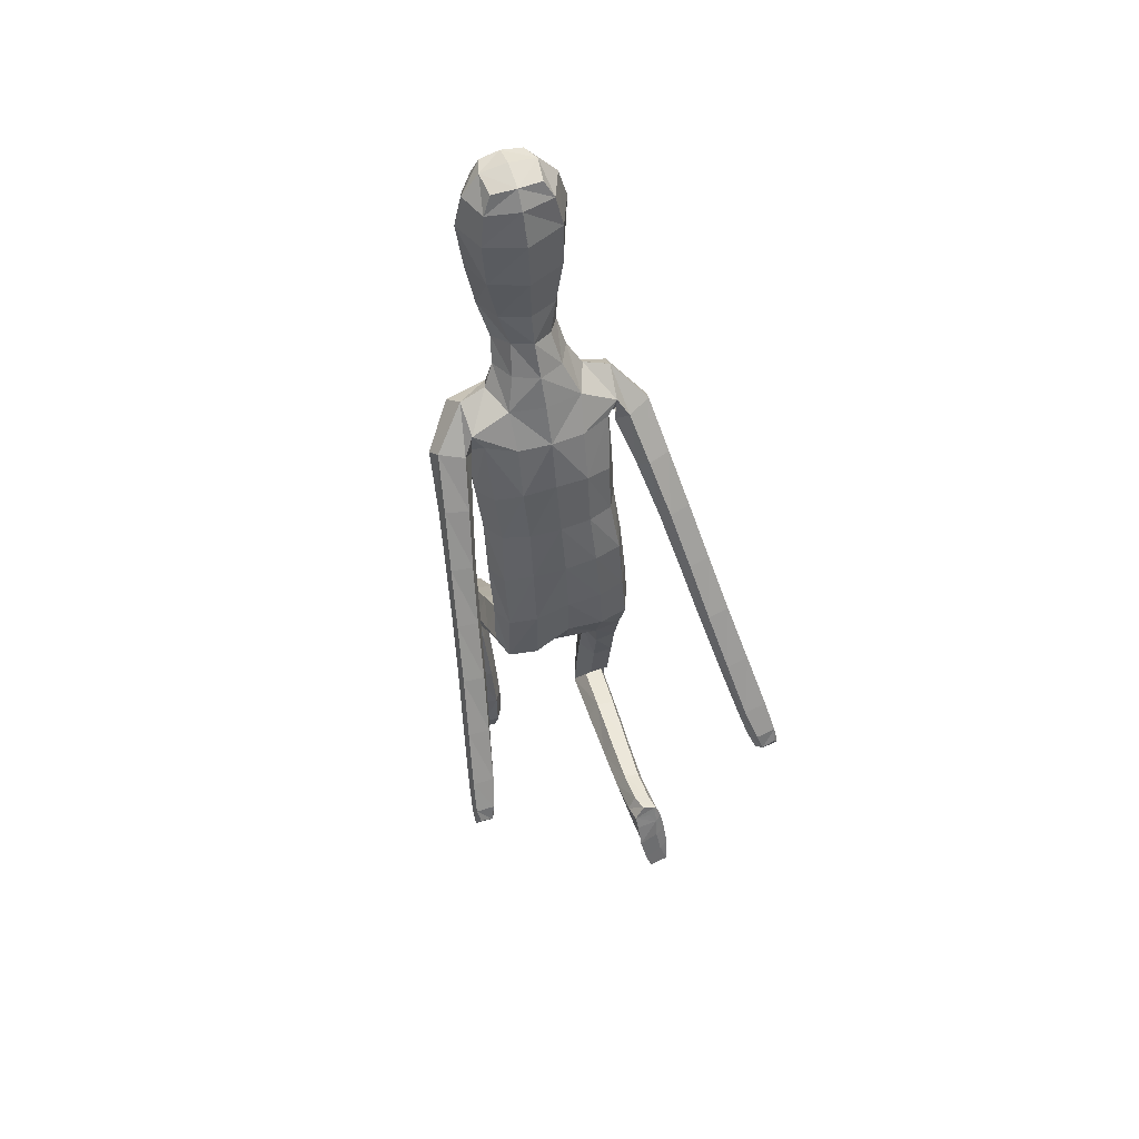
<metadata>
{"format":"obj","ext":"obj","renderer":"f3d","projection":"perspective","resolution":1024,"background":"white","views":[{"elev":56.9,"azim":160.1,"up":"+Y"}]}
</metadata>
<code>
o Group1
v 0.0065 2.9 0.2098
v 0.1613 0.02024 0.3239
v 0.1279 0.02129 0.3657
v 0.1221 0.07838 0.3594
v 0.1497 0.07706 0.3132
v 0.204 0.01652 0.3347
v 0.1774 0.01618 0.3647
v 0.1987 0.07638 0.3249
v 0.1592 0.04063 0.6033
v 0.155 0.04616 0.5745
v 0.1449 0.008178 0.5608
v 0.1583 0.008219 0.6032
v 0.2084 0.0388 0.5972
v 0.2118 0.04242 0.5711
v 0.2193 0.007716 0.5935
v 0.4952 1.066 -0.5651
v 0.4814 1.029 -0.5467
v 0.4388 1.063 -0.5654
v 0.4784 1.083 -0.5706
v 0.4949 1.112 -0.5316
v 0.4863 1.085 -0.4959
v 0.4867 1.128 -0.5547
v 0.2005 0.007648 0.5323
v 0.2109 0.07659 0.4274
v 0.2258 0.01349 0.4423
v 0.2191 0.01435 0.3784
v 0.2168 0.08046 0.3731
v 0.2163 0.05512 0.5111
v 0.2279 0.009993 0.514
v 0.2155 0.1927 0.3856
v 0.1897 0.1875 0.4339
v 0.1358 0.1866 0.425
v 0.1304 0.07919 0.4301
v 0.1448 0.05812 0.5055
v 0.1193 0.1942 0.3719
v 0.1305 0.01498 0.4072
v 0.132 0.007855 0.4832
v 0.4543 1.028 -0.5196
v 0.4249 1.049 -0.5408
v 0.4456 1.072 -0.4831
v 0.4103 1.092 -0.5055
v 0.08729 3.059 0.2939
v 0.1144 3.001 0.2773
v 0.09535 3.075 0.3685
v 0.1513 3.007 0.3648
v 0.1049 1.259 0.0958
v 0.1273 1.151 0.2099
v 0.1987 1.158 0.2163
v 0.1982 1.272 0.09756
v 0.2068 1.35 0.01737
v 0.1114 1.347 0.05624
v 0.09995 1.195 0.04085
v 0.1108 1.104 0.154
v 0.1159 1.168 -0.02221
v 0.1193 1.264 -0.1153
v 0.2121 1.261 -0.09568
v 0.2076 1.169 -0.003149
v 0.1439 1.057 0.1186
v 0.4257 1.111 -0.548
v 0.1977 0.009803 0.3985
v 0.2223 0.008454 0.5589
v 0.1067 2.278 0.1363
v 0.07688 2.379 0.186
v 0.07402 3.061 0.434
v 0.09556 2.999 0.4522
v 0.1733 2.087 0.2898
v 0.2401 2.099 0.2445
v 0.2921 2.137 0.2269
v 0.2887 2.162 0.2705
v 0.13 1.919 0.2477
v 0.2214 1.922 0.2094
v 0.1252 2.236 0.3122
v 0.2639 2.241 0.2775
v 0.3274 2.095 0.2004
v 0.3594 2.151 0.1682
v 0.2369 2.294 0.2134
v 0.1503 2.303 0.2359
v 0.3426 2.184 0.1245
v 0.3743 1.998 0.05401
v 0.3635 2.025 0.01795
v 0.2637 2.166 0.09648
v 0.232 2.229 0.1204
v 0.2885 2.017 0.004973
v 0.3862 1.861 -0.08713
v 0.3162 1.851 -0.09331
v 0.2647 1.985 0.04838
v 0.2333 2.125 0.14
v 0.2957 1.823 -0.0535
v 0.339 1.685 -0.1932
v 0.3205 1.659 -0.1557
v 0.3237 1.803 -0.01643
v 0.2941 1.96 0.09272
v 0.3498 1.641 -0.1228
v 0.3436 1.493 -0.2579
v 0.3754 1.478 -0.2259
v 0.3967 1.65 -0.1263
v 0.3728 1.811 -0.01778
v 0.4212 1.488 -0.2316
v 0.4032 1.314 -0.3277
v 0.448 1.326 -0.336
v 0.437 1.514 -0.2684
v 0.4143 1.676 -0.1628
v 0.4616 1.351 -0.3735
v 0.4737 1.172 -0.4361
v 0.4842 1.198 -0.474
v 0.4533 1.371 -0.4019
v 0.429 1.534 -0.2976
v 0.4759 1.217 -0.5006
v 0.4053 1.197 -0.4928
v 0.3827 1.354 -0.3964
v 0.3957 1.172 -0.4538
v 0.3697 1.327 -0.358
v 0.4302 1.16 -0.4249
v 0.3593 1.52 -0.2962
v 0.4075 1.697 -0.1922
v 0.3939 1.838 -0.05511
v 0.3493 1.967 0.09441
v 0.2788 2.082 0.1902
v 0.282 2.158 0.1583
v 0.2408 2.121 0.1588
v 0.2019 2.185 0.09951
v 0.2348 1.95 0.1212
v 0.1946 1.981 0.04141
v 0.2236 1.793 0.08445
v 0.1854 1.812 0.007678
v 0.2044 1.768 0.1665
v 0.2051 1.607 0.1119
v 0.2313 1.625 0.03412
v 0.1112 1.763 0.1956
v 0.1106 1.604 0.1553
v 0.1175 1.445 0.1034
v 0.2103 1.453 0.05283
v 0.2351 1.453 -0.02454
v 0.2408 1.309 -0.04295
v 0.2029 1.449 -0.08834
v 0.2416 1.22 0.05122
v 0.2392 1.113 0.1732
v 0.2136 1.063 0.1268
v 0.239 0.9853 0.303
v 0.2217 0.9391 0.2544
v 0.201 1.025 0.3446
v 0.2044 0.8799 0.4763
v 0.2407 0.8452 0.4314
v 0.136 1.02 0.3384
v 0.141 0.8757 0.4711
v 0.1167 0.976 0.2908
v 0.1216 0.8353 0.4217
v 0.1549 0.9378 0.2519
v 0.1596 0.8003 0.3791
v 0.2241 0.803 0.3804
v 0.226 0.7107 0.4855
v 0.1637 0.7137 0.4839
v 0.2429 0.6903 0.5452
v 0.2332 0.5064 0.4819
v 0.2162 0.5263 0.4239
v 0.2077 0.6732 0.5981
v 0.1998 0.4907 0.5343
v 0.1457 0.6769 0.5936
v 0.1401 0.4948 0.5296
v 0.1271 0.697 0.5362
v 0.1226 0.5142 0.4735
v 0.1568 0.5305 0.4215
v 0.1499 0.3498 0.3668
v 0.1198 0.3348 0.4153
v 0.2049 0.3454 0.3718
v 0.1984 0.2009 0.3359
v 0.1473 0.2029 0.3272
v 0.2217 0.3278 0.4254
v 0.1917 0.3127 0.4749
v 0.1365 0.3157 0.4686
v 0.1149 1.461 -0.1115
v 0.1091 1.657 -0.07036
v 0.2002 1.641 -0.0419
v 0.1028 1.825 -0.02667
v 0.109 2.001 0.01078
v 0.1042 2.167 0.06522
v 0.08418 2.342 0.3215
v 0.115 2.371 0.2653
v 0.1034 2.446 0.3087
v 0.06978 2.429 0.342
v 0.06348 2.476 0.2355
v 0.09141 2.582 0.2609
v 0.1291 2.558 0.3579
v 0.1205 2.736 0.2589
v 0.1302 2.896 0.2613
v 0.1755 2.896 0.3678
v 0.1565 2.728 0.3674
v 0.1166 2.896 0.4819
v 0.09312 2.72 0.4682
v 0.08584 2.537 0.4382
v 0.1933 0.007232 0.46
v 0.02585 2.719 0.4859
v 0.02639 2.893 0.4971
v 0.009525 3.071 0.2814
v 0.009002 3.012 0.2452
v -0.000908 1.2 0.08207
v -0.001527 1.294 0.1062
v 0.000502 1.183 -0.01725
v 0.001268 1.332 -0.1078
v 0.001056 1.229 -0.07502
v -0.001866 2.386 0.1456
v -0.003319 2.293 0.1039
v 0.005514 3 0.4827
v 0.007228 3.067 0.4421
v 0.008691 3.09 0.3673
v -0.000282 1.919 0.2586
v 0.000507 2.072 0.3098
v -0.00225 2.213 0.3316
v -0.001652 1.606 0.1653
v -0.001884 1.764 0.2049
v -0.00177 1.435 0.1358
v 0.001174 1.662 -0.0801
v 0.001233 1.483 -0.1073
v 0.00102 1.831 -0.03689
v 0.001598 2.011 0.003373
v -0.001395 2.174 0.05026
v -0.00325 2.339 0.34
v 0.000858 2.598 0.2146
v -0.000462 2.492 0.1959
v 0.004134 2.746 0.2061
v 0.007738 2.9 0.2098
v -0.000859 2.716 0.5195
v 0.002745 2.892 0.5137
v -0.003563 2.535 0.4696
v -0.002861 2.42 0.3581
v -0.1318 0.6707 -0.5234
v -0.09855 0.6321 -0.5358
v -0.09258 0.6165 -0.4809
v -0.1203 0.6603 -0.469
v -0.1746 0.6625 -0.53
v -0.148 0.6348 -0.5402
v -0.1692 0.6495 -0.4726
v -0.1298 0.402 -0.5981
v -0.1256 0.4273 -0.5831
v -0.1155 0.453 -0.6142
v -0.1289 0.4131 -0.6285
v -0.179 0.4084 -0.5977
v -0.1824 0.4317 -0.5855
v -0.1899 0.4224 -0.6257
v -0.5638 1.089 -0.6307
v -0.5479 1.051 -0.6174
v -0.5077 1.087 -0.6368
v -0.5479 1.108 -0.6361
v -0.5608 1.132 -0.5931
v -0.5485 1.102 -0.5611
v -0.555 1.151 -0.6152
v -0.1712 0.4799 -0.6051
v -0.1815 0.5554 -0.5046
v -0.1964 0.5627 -0.5691
v -0.1898 0.6225 -0.5466
v -0.1873 0.6032 -0.483
v -0.1869 0.4839 -0.5532
v -0.1986 0.4964 -0.5966
v -0.1875 0.5761 -0.3708
v -0.1608 0.5279 -0.3688
v -0.1071 0.5374 -0.3694
v -0.1009 0.5505 -0.5023
v -0.1154 0.4881 -0.5485
v -0.09167 0.5916 -0.368
v -0.1011 0.5952 -0.5558
v -0.1027 0.5262 -0.5882
v -0.5183 1.049 -0.5932
v -0.4913 1.071 -0.6151
v -0.5066 1.089 -0.5536
v -0.4739 1.112 -0.5772
v -0.06904 3.062 0.2918
v -0.09797 3.005 0.2744
v -0.07852 3.079 0.3661
v -0.137 3.013 0.3608
v -0.1068 1.21 0.08676
v -0.1269 1.054 0.1189
v -0.1985 1.055 0.1255
v -0.2002 1.215 0.088
v -0.2102 1.332 0.06014
v -0.1154 1.319 0.09598
v -0.09871 1.183 0.004706
v -0.1079 1.046 0.04673
v -0.1126 1.191 -0.06552
v -0.1169 1.315 -0.1101
v -0.2104 1.308 -0.0877
v -0.2045 1.183 -0.05282
v -0.1388 1.025 -0.009267
v -0.4935 1.134 -0.6161
v -0.1683 0.6051 -0.5577
v -0.1929 0.4547 -0.6133
v -0.1296 2.265 0.1395
v -0.08417 2.378 0.1841
v -0.05961 3.063 0.4321
v -0.08407 3.002 0.4497
v -0.1537 2.067 0.2975
v -0.2229 2.064 0.2576
v -0.2803 2.084 0.2465
v -0.2782 2.111 0.29
v -0.1256 1.916 0.2463
v -0.2163 1.917 0.2075
v -0.1303 2.223 0.3162
v -0.2688 2.195 0.2956
v -0.3339 2.044 0.2115
v -0.3702 2.102 0.1877
v -0.258 2.251 0.2298
v -0.1708 2.283 0.2416
v -0.3585 2.139 0.1459
v -0.3941 1.961 0.06151
v -0.3872 1.991 0.02732
v -0.282 2.125 0.1091
v -0.2476 2.186 0.1365
v -0.3138 1.986 0.006523
v -0.4182 1.837 -0.09046
v -0.3489 1.829 -0.1042
v -0.2854 1.95 0.04415
v -0.2458 2.08 0.1458
v -0.3243 1.798 -0.06948
v -0.3794 1.674 -0.217
v -0.357 1.644 -0.1842
v -0.3484 1.774 -0.03201
v -0.3101 1.921 0.08852
v -0.3828 1.623 -0.1504
v -0.3881 1.489 -0.2993
v -0.4164 1.47 -0.2661
v -0.4299 1.631 -0.1486
v -0.3974 1.781 -0.02786
v -0.4627 1.479 -0.2664
v -0.4521 1.315 -0.3802
v -0.4976 1.327 -0.383
v -0.4822 1.508 -0.2988
v -0.4513 1.66 -0.1806
v -0.5151 1.356 -0.4164
v -0.5312 1.183 -0.4946
v -0.5456 1.212 -0.5287
v -0.5098 1.378 -0.4434
v -0.4774 1.531 -0.3265
v -0.5401 1.234 -0.554
v -0.4689 1.215 -0.5549
v -0.4389 1.362 -0.4464
v -0.4552 1.187 -0.5196
v -0.4218 1.333 -0.4121
v -0.4866 1.171 -0.4889
v -0.4077 1.518 -0.3332
v -0.4476 1.684 -0.2083
v -0.4224 1.811 -0.06018
v -0.365 1.926 0.09609
v -0.286 2.032 0.1956
v -0.2801 2.105 0.1774
v -0.2334 2.084 0.1723
v -0.2113 2.152 0.1114
v -0.2287 1.942 0.1198
v -0.1898 1.975 0.03973
v -0.2223 1.792 0.08017
v -0.1834 1.812 0.003878
v -0.2054 1.768 0.1624
v -0.2076 1.609 0.1143
v -0.2319 1.628 0.03376
v -0.1141 1.764 0.1931
v -0.1136 1.604 0.1528
v -0.121 1.444 0.1226
v -0.213 1.457 0.07562
v -0.2358 1.467 -0.005734
v -0.2417 1.324 -0.01569
v -0.2017 1.469 -0.07477
v -0.2411 1.196 0.01991
v -0.2368 1.04 0.06379
v -0.2087 1.024 -0.001849
v -0.234 0.8622 0.1029
v -0.2144 0.8504 0.03753
v -0.1981 0.8736 0.1605
v -0.1983 0.6769 0.1917
v -0.2327 0.6735 0.1344
v -0.1328 0.874 0.1547
v -0.1347 0.6787 0.1872
v -0.1113 0.8637 0.09155
v -0.1132 0.6742 0.1244
v -0.1475 0.8521 0.03689
v -0.1494 0.6674 0.06839
v -0.2138 0.6671 0.06921
v -0.216 0.5509 0.1553
v -0.154 0.5548 0.1604
v -0.2313 0.4895 0.1434
v -0.2156 0.5259 -0.04723
v -0.2003 0.5865 -0.03532
v -0.1946 0.4355 0.1354
v -0.1808 0.4725 -0.05407
v -0.1328 0.4418 0.1405
v -0.1214 0.479 -0.04853
v -0.1159 0.5019 0.1528
v -0.1055 0.5376 -0.03688
v -0.1411 0.5907 -0.02944
v -0.1283 0.6191 -0.2158
v -0.09683 0.5696 -0.2226
v -0.1829 0.6123 -0.2214
v -0.1715 0.6264 -0.3687
v -0.1207 0.6362 -0.366
v -0.1982 0.5564 -0.2316
v -0.1669 0.5058 -0.2383
v -0.112 0.5137 -0.2343
v -0.1127 1.478 -0.103
v -0.1069 1.657 -0.07276
v -0.1988 1.643 -0.0437
v -0.101 1.825 -0.02898
v -0.1052 2 0.009192
v -0.113 2.155 0.06828
v -0.09292 2.341 0.3196
v -0.1246 2.369 0.2632
v -0.108 2.447 0.3059
v -0.07513 2.429 0.34
v -0.06542 2.477 0.2337
v -0.0913 2.586 0.2584
v -0.1324 2.562 0.3543
v -0.1139 2.741 0.2557
v -0.1175 2.901 0.2579
v -0.1656 2.902 0.3631
v -0.1532 2.734 0.3631
v -0.11 2.9 0.4787
v -0.09306 2.724 0.4657
v -0.09202 2.54 0.4357
v -0.1639 0.5481 -0.581
v -0.02647 2.72 0.4852
v -0.02039 2.894 0.4965
v -0.000852 2.706 0.5011
f 2 3 5
f 2 6 3
f 2 5 6
f 9 10 11
f 9 13 14
f 9 12 15
f 16 17 19
f 16 20 17
f 16 19 22
f 12 11 23
f 24 25 27
f 24 28 29
f 24 27 31
f 24 31 32
f 24 33 28
f 33 32 35
f 33 4 3
f 33 36 34
f 38 39 17
f 38 40 41
f 38 17 40
f 42 43 194
f 42 44 43
f 46 47 48
f 46 49 50
f 46 52 47
f 46 51 196
f 46 196 198
f 54 55 57
f 54 200 199
f 54 52 200
f 54 58 53
f 19 18 22
f 7 60 3
f 7 6 60
f 61 14 13
f 61 29 14
f 61 15 23
f 62 202 201
f 39 41 18
f 64 204 65
f 64 44 204
f 64 65 45
f 66 67 68
f 66 70 67
f 66 207 206
f 66 72 208
f 66 69 72
f 73 69 74
f 73 76 72
f 73 75 76
f 78 75 79
f 78 81 76
f 78 80 83
f 83 80 85
f 83 86 81
f 83 85 88
f 88 85 90
f 88 91 86
f 88 90 93
f 93 90 95
f 93 96 91
f 93 95 98
f 98 95 100
f 98 101 96
f 98 100 103
f 103 100 105
f 103 106 107
f 103 105 106
f 108 105 20
f 108 109 106
f 108 22 59
f 109 111 112
f 109 59 111
f 111 113 112
f 111 41 40
f 113 104 99
f 113 40 21
f 112 94 114
f 112 99 94
f 114 107 110
f 114 89 115
f 114 94 89
f 115 102 101
f 115 84 102
f 115 89 84
f 116 97 102
f 116 79 117
f 116 84 80
f 117 92 97
f 117 74 92
f 117 79 75
f 118 87 92
f 118 68 87
f 118 74 68
f 119 82 87
f 119 120 82
f 119 68 67
f 120 122 121
f 120 67 71
f 122 124 123
f 122 71 126
f 126 127 128
f 126 129 127
f 126 71 129
f 129 210 130
f 129 70 210
f 209 211 131
f 211 197 131
f 131 132 130
f 131 51 50
f 132 133 127
f 132 50 134
f 134 56 133
f 134 136 56
f 134 50 49
f 136 137 57
f 136 49 48
f 137 139 138
f 137 48 139
f 141 142 139
f 141 144 142
f 141 48 47
f 144 146 145
f 144 47 53
f 146 148 149
f 146 53 148
f 148 140 150
f 148 58 140
f 150 151 149
f 150 143 153
f 150 140 143
f 153 154 155
f 153 156 154
f 153 143 156
f 156 158 157
f 156 142 145
f 158 160 161
f 158 145 147
f 160 152 162
f 160 147 149
f 162 163 164
f 162 155 165
f 162 152 155
f 165 166 167
f 165 168 166
f 165 155 168
f 168 169 30
f 168 154 169
f 169 170 32
f 169 157 170
f 170 164 35
f 170 159 161
f 166 8 167
f 166 30 8
f 167 35 164
f 167 5 35
f 138 58 54
f 135 171 172
f 135 56 171
f 135 173 128
f 171 213 212
f 171 55 213
f 212 214 172
f 214 215 174
f 215 216 175
f 175 123 125
f 175 176 121
f 174 125 173
f 173 125 124
f 104 21 20
f 72 177 217
f 72 77 178
f 178 179 177
f 178 63 179
f 178 77 62
f 181 182 183
f 181 219 182
f 181 63 201
f 218 220 182
f 220 1 184
f 1 195 185
f 185 186 184
f 185 43 45
f 186 188 189
f 186 45 188
f 188 193 192
f 188 65 193
f 222 418 192
f 224 225 180
f 225 217 177
f 190 183 187
f 190 180 179
f 187 183 184
f 205 44 194
f 216 202 62
f 62 82 176
f 62 77 82
f 60 191 37
f 60 26 191
f 191 23 11
f 191 25 23
f 37 11 10
f 34 10 14
f 26 6 8
f 193 223 222
f 418 224 190
f 226 229 228
f 226 227 230
f 226 230 229
f 233 236 235
f 233 234 238
f 233 237 239
f 240 243 241
f 240 241 244
f 240 244 246
f 236 239 247
f 248 251 249
f 248 249 253
f 248 255 251
f 248 257 256
f 248 252 257
f 257 228 259
f 257 260 227
f 257 258 260
f 262 241 263
f 262 263 265
f 262 264 241
f 266 194 267
f 266 267 268
f 270 273 272
f 270 275 274
f 270 271 276
f 270 196 275
f 270 276 198
f 278 281 279
f 278 279 199
f 278 200 276
f 278 276 277
f 243 246 242
f 231 227 284
f 231 284 230
f 285 239 237
f 285 238 253
f 285 253 247
f 286 287 201
f 263 242 265
f 288 289 204
f 288 204 268
f 288 268 269
f 290 293 292
f 290 291 295
f 290 294 206
f 290 207 208
f 290 296 293
f 297 299 298
f 297 296 300
f 297 300 299
f 302 304 303
f 302 300 305
f 302 305 307
f 307 309 304
f 307 305 310
f 307 310 312
f 312 314 309
f 312 310 315
f 312 315 317
f 317 319 314
f 317 315 320
f 317 320 322
f 322 324 319
f 322 320 325
f 322 325 327
f 327 329 324
f 327 325 331
f 327 330 329
f 332 246 244
f 332 330 333
f 332 333 283
f 333 334 336
f 333 335 283
f 335 336 337
f 335 337 264
f 337 323 328
f 337 328 245
f 336 334 338
f 336 318 323
f 338 334 331
f 338 331 339
f 338 313 318
f 339 331 325
f 339 326 308
f 339 308 313
f 340 326 321
f 340 321 341
f 340 303 304
f 341 321 316
f 341 316 298
f 341 298 299
f 342 316 311
f 342 311 292
f 342 292 298
f 343 311 306
f 343 306 344
f 343 344 291
f 344 345 346
f 344 346 291
f 346 347 348
f 346 348 350
f 350 348 352
f 350 351 353
f 350 353 294
f 353 354 210
f 353 210 206
f 209 354 355
f 211 355 197
f 355 354 356
f 355 356 275
f 356 351 357
f 356 357 358
f 358 357 280
f 358 280 360
f 358 360 273
f 360 281 361
f 360 361 272
f 361 362 363
f 361 363 272
f 365 363 366
f 365 366 368
f 365 368 271
f 368 369 370
f 368 370 277
f 370 371 373
f 370 372 277
f 372 373 374
f 372 364 282
f 374 373 375
f 374 375 367
f 374 367 364
f 377 375 379
f 377 378 380
f 377 380 367
f 380 381 382
f 380 382 369
f 382 383 385
f 382 384 369
f 384 385 386
f 384 376 373
f 386 385 388
f 386 387 389
f 386 379 376
f 389 387 391
f 389 390 392
f 389 392 379
f 392 254 393
f 392 393 378
f 393 255 256
f 393 394 381
f 394 256 259
f 394 388 385
f 390 391 232
f 390 232 254
f 391 387 388
f 391 259 229
f 362 281 278
f 359 397 396
f 359 395 280
f 359 357 352
f 395 396 212
f 395 213 279
f 212 396 214
f 214 398 215
f 215 399 216
f 399 398 349
f 399 347 345
f 398 396 397
f 397 352 348
f 328 329 244
f 296 208 217
f 296 401 402
f 402 401 404
f 402 403 287
f 402 287 286
f 405 403 407
f 405 406 219
f 405 219 287
f 218 406 220
f 220 408 221
f 221 409 195
f 409 408 410
f 409 410 269
f 410 411 413
f 410 412 269
f 412 413 416
f 412 417 289
f 222 416 418
f 224 414 404
f 225 404 401
f 414 413 411
f 414 407 403
f 411 408 407
f 205 194 268
f 216 400 286
f 286 400 306
f 286 306 301
f 284 260 261
f 284 415 250
f 415 261 235
f 415 247 249
f 261 258 234
f 258 252 238
f 250 251 232
f 417 416 222
f 224 418 414
f 3 4 5
f 6 7 3
f 5 8 6
f 12 9 11
f 10 9 14
f 13 9 15
f 17 18 19
f 20 21 17
f 20 16 22
f 15 12 23
f 25 26 27
f 25 24 29
f 27 30 31
f 33 24 32
f 33 34 28
f 4 33 35
f 36 33 3
f 36 37 34
f 39 18 17
f 39 38 41
f 17 21 40
f 43 195 194
f 44 45 43
f 49 46 48
f 51 46 50
f 52 53 47
f 51 197 196
f 52 46 198
f 55 56 57
f 55 54 199
f 52 198 200
f 52 54 53
f 18 59 22
f 60 36 3
f 6 26 60
f 15 61 13
f 29 28 14
f 29 61 23
f 63 62 201
f 41 59 18
f 204 203 65
f 44 205 204
f 44 64 45
f 69 66 68
f 70 71 67
f 70 66 206
f 207 66 208
f 69 73 72
f 75 73 74
f 76 77 72
f 75 78 76
f 80 78 79
f 81 82 76
f 81 78 83
f 80 84 85
f 86 87 81
f 86 83 88
f 85 89 90
f 91 92 86
f 91 88 93
f 90 94 95
f 96 97 91
f 96 93 98
f 95 99 100
f 101 102 96
f 101 98 103
f 100 104 105
f 101 103 107
f 105 108 106
f 22 108 20
f 109 110 106
f 109 108 59
f 110 109 112
f 59 41 111
f 113 99 112
f 113 111 40
f 104 100 99
f 104 113 21
f 110 112 114
f 99 95 94
f 107 106 110
f 107 114 115
f 94 90 89
f 107 115 101
f 84 116 102
f 89 85 84
f 97 96 102
f 97 116 117
f 79 116 80
f 92 91 97
f 74 118 92
f 74 117 75
f 87 86 92
f 68 119 87
f 74 69 68
f 82 81 87
f 120 121 82
f 120 119 67
f 122 123 121
f 122 120 71
f 124 125 123
f 124 122 126
f 124 126 128
f 129 130 127
f 71 70 129
f 210 209 130
f 70 206 210
f 130 209 131
f 197 51 131
f 132 127 130
f 132 131 50
f 133 128 127
f 133 132 134
f 56 135 133
f 136 57 56
f 136 134 49
f 137 138 57
f 137 136 48
f 139 140 138
f 48 141 139
f 142 143 139
f 144 145 142
f 144 141 47
f 146 147 145
f 146 144 53
f 147 146 149
f 53 58 148
f 149 148 150
f 58 138 140
f 151 152 149
f 151 150 153
f 140 139 143
f 151 153 155
f 156 157 154
f 143 142 156
f 158 159 157
f 158 156 145
f 159 158 161
f 160 158 147
f 161 160 162
f 152 160 149
f 161 162 164
f 163 162 165
f 152 151 155
f 163 165 167
f 168 30 166
f 155 154 168
f 169 31 30
f 154 157 169
f 31 169 32
f 157 159 170
f 32 170 35
f 164 170 161
f 8 5 167
f 30 27 8
f 163 167 164
f 5 4 35
f 57 138 54
f 173 135 172
f 56 55 171
f 133 135 128
f 172 171 212
f 55 199 213
f 214 174 172
f 215 175 174
f 216 176 175
f 174 175 125
f 123 175 121
f 172 174 173
f 128 173 124
f 105 104 20
f 208 72 217
f 177 72 178
f 179 180 177
f 63 181 179
f 63 178 62
f 179 181 183
f 219 218 182
f 219 181 201
f 220 184 182
f 1 185 184
f 195 43 185
f 186 187 184
f 186 185 45
f 187 186 189
f 45 65 188
f 189 188 192
f 65 203 223
f 193 65 223
f 190 224 180
f 180 225 177
f 189 190 187
f 183 190 179
f 183 182 184
f 44 42 194
f 176 216 62
f 82 121 176
f 77 76 82
f 36 60 37
f 26 25 191
f 37 191 11
f 25 29 23
f 34 37 10
f 28 34 14
f 27 26 8
f 192 193 222
f 192 418 190
f 189 192 190
f 227 226 228
f 227 231 230
f 230 232 229
f 234 233 235
f 237 233 238
f 236 233 239
f 243 242 241
f 241 245 244
f 243 240 246
f 235 236 247
f 251 250 249
f 252 248 253
f 255 254 251
f 255 248 256
f 252 258 257
f 256 257 259
f 228 257 227
f 258 261 260
f 241 242 263
f 264 262 265
f 264 245 241
f 194 195 267
f 267 269 268
f 271 270 272
f 273 270 274
f 271 277 276
f 196 197 275
f 196 270 198
f 281 280 279
f 200 278 199
f 200 198 276
f 282 278 277
f 246 283 242
f 227 260 284
f 284 250 230
f 238 285 237
f 238 252 253
f 239 285 247
f 202 286 201
f 242 283 265
f 289 203 204
f 204 205 268
f 289 288 269
f 291 290 292
f 294 290 295
f 207 290 206
f 296 290 208
f 296 297 293
f 293 297 298
f 296 301 300
f 300 302 299
f 299 302 303
f 300 306 305
f 304 302 307
f 309 308 304
f 305 311 310
f 309 307 312
f 314 313 309
f 310 316 315
f 314 312 317
f 319 318 314
f 315 321 320
f 319 317 322
f 324 323 319
f 320 326 325
f 324 322 327
f 329 328 324
f 330 327 331
f 330 332 329
f 329 332 244
f 330 334 333
f 246 332 283
f 335 333 336
f 335 265 283
f 336 323 337
f 265 335 264
f 323 324 328
f 264 337 245
f 318 336 338
f 318 319 323
f 334 330 331
f 313 338 339
f 313 314 318
f 326 339 325
f 326 340 308
f 308 309 313
f 326 320 321
f 303 340 341
f 308 340 304
f 321 315 316
f 316 342 298
f 303 341 299
f 316 310 311
f 311 343 292
f 292 293 298
f 311 305 306
f 306 345 344
f 292 343 291
f 345 347 346
f 346 295 291
f 347 349 348
f 295 346 350
f 351 350 352
f 351 354 353
f 295 350 294
f 354 209 210
f 294 353 206
f 211 209 355
f 355 275 197
f 354 351 356
f 356 274 275
f 351 352 357
f 274 356 358
f 357 359 280
f 280 281 360
f 274 358 273
f 281 362 361
f 273 360 272
f 362 364 363
f 363 365 272
f 363 367 366
f 366 369 368
f 272 365 271
f 369 371 370
f 271 368 277
f 372 370 373
f 372 282 277
f 364 372 374
f 364 362 282
f 373 376 375
f 375 377 367
f 367 363 364
f 378 377 379
f 378 381 380
f 380 366 367
f 381 383 382
f 366 380 369
f 384 382 385
f 384 371 369
f 376 384 386
f 371 384 373
f 387 386 388
f 379 386 389
f 379 375 376
f 390 389 391
f 390 254 392
f 392 378 379
f 254 255 393
f 393 381 378
f 394 393 256
f 394 383 381
f 388 394 259
f 383 394 385
f 391 229 232
f 232 251 254
f 259 391 388
f 259 228 229
f 282 362 278
f 395 359 396
f 395 279 280
f 397 359 352
f 213 395 212
f 213 199 279
f 396 398 214
f 398 399 215
f 399 400 216
f 347 399 349
f 400 399 345
f 349 398 397
f 349 397 348
f 245 328 244
f 401 296 217
f 301 296 402
f 403 402 404
f 403 405 287
f 301 402 286
f 406 405 407
f 406 218 219
f 219 201 287
f 406 408 220
f 408 409 221
f 409 267 195
f 408 411 410
f 267 409 269
f 412 410 413
f 412 289 269
f 417 412 416
f 417 223 289
f 223 203 289
f 225 224 404
f 217 225 401
f 407 414 411
f 404 414 403
f 408 406 407
f 194 266 268
f 202 216 286
f 400 345 306
f 306 300 301
f 415 284 261
f 415 249 250
f 247 415 235
f 247 253 249
f 235 261 234
f 234 258 238
f 230 250 232
f 223 417 222
f 418 416 414
f 416 413 414

</code>
